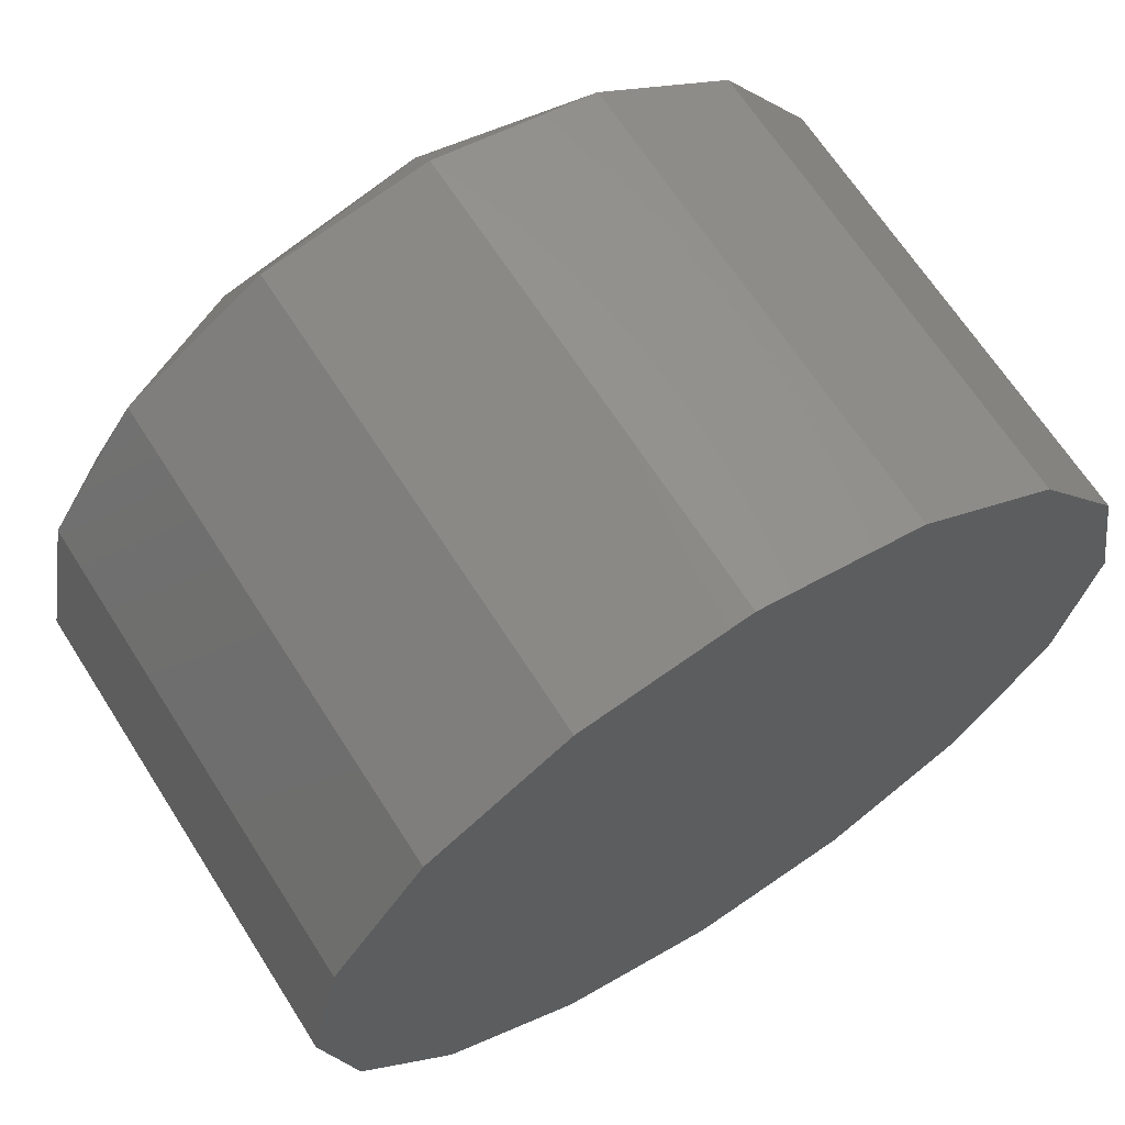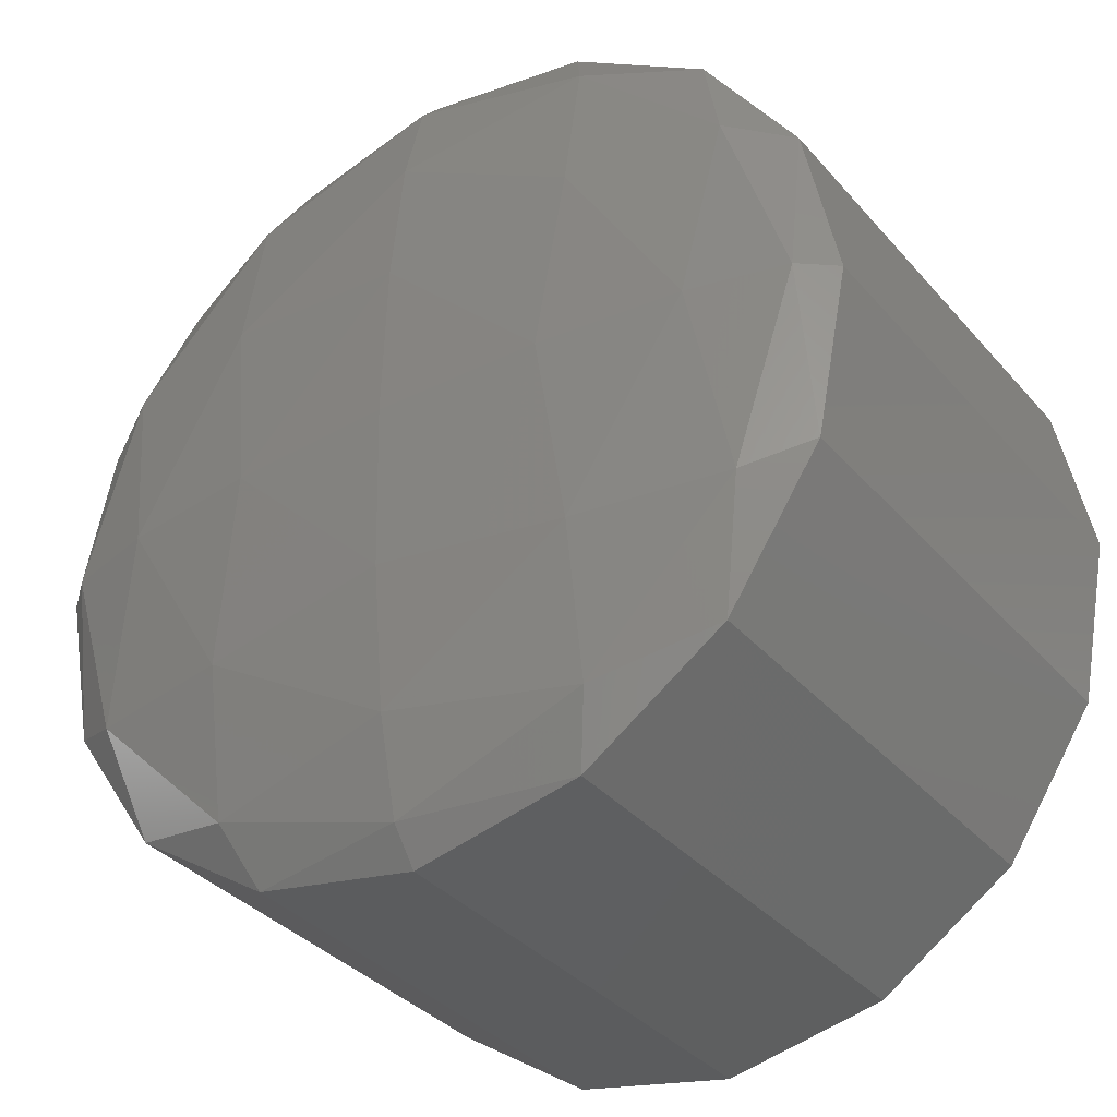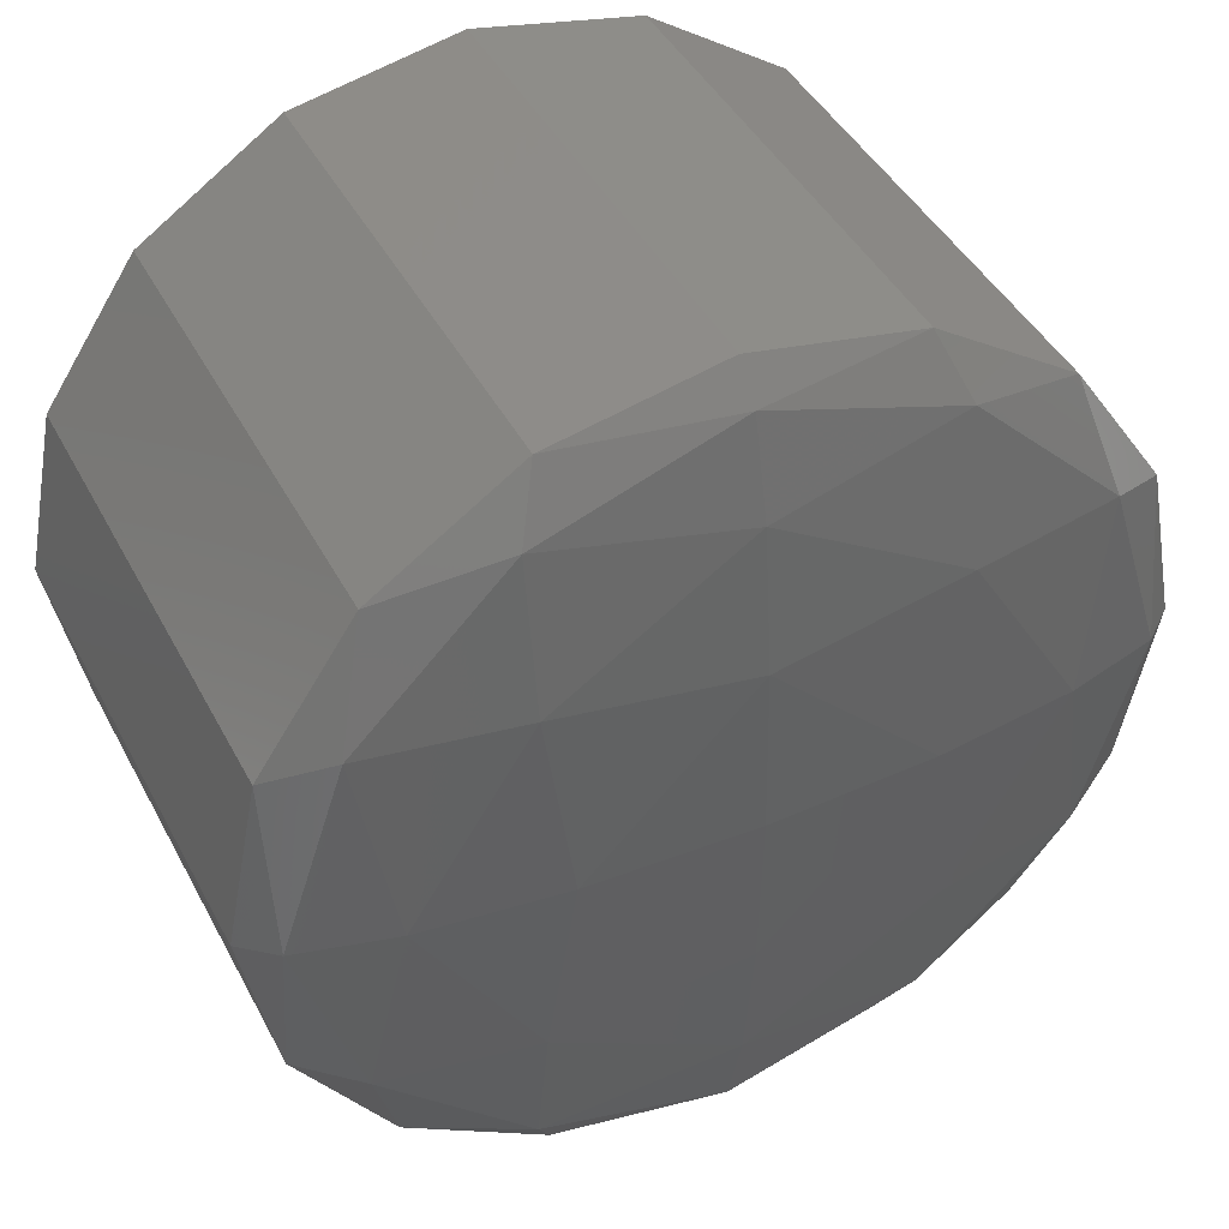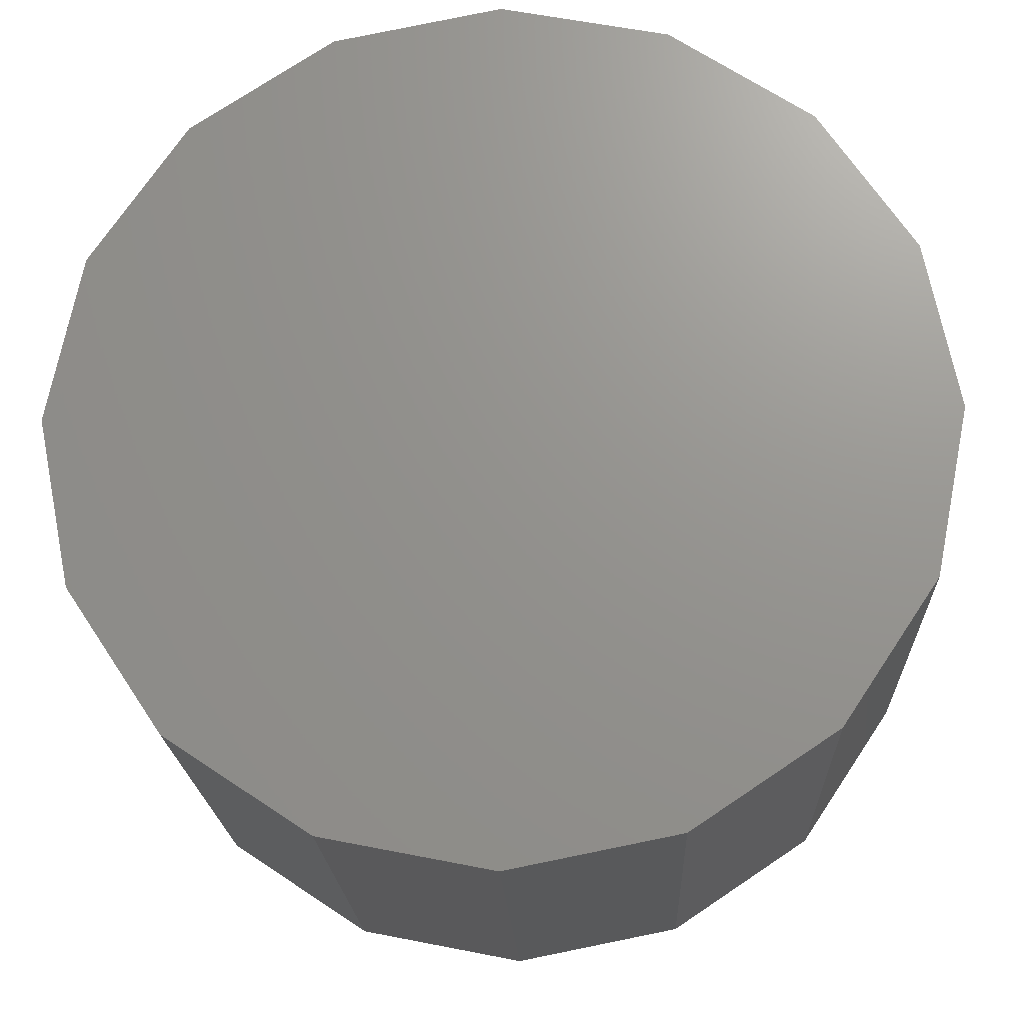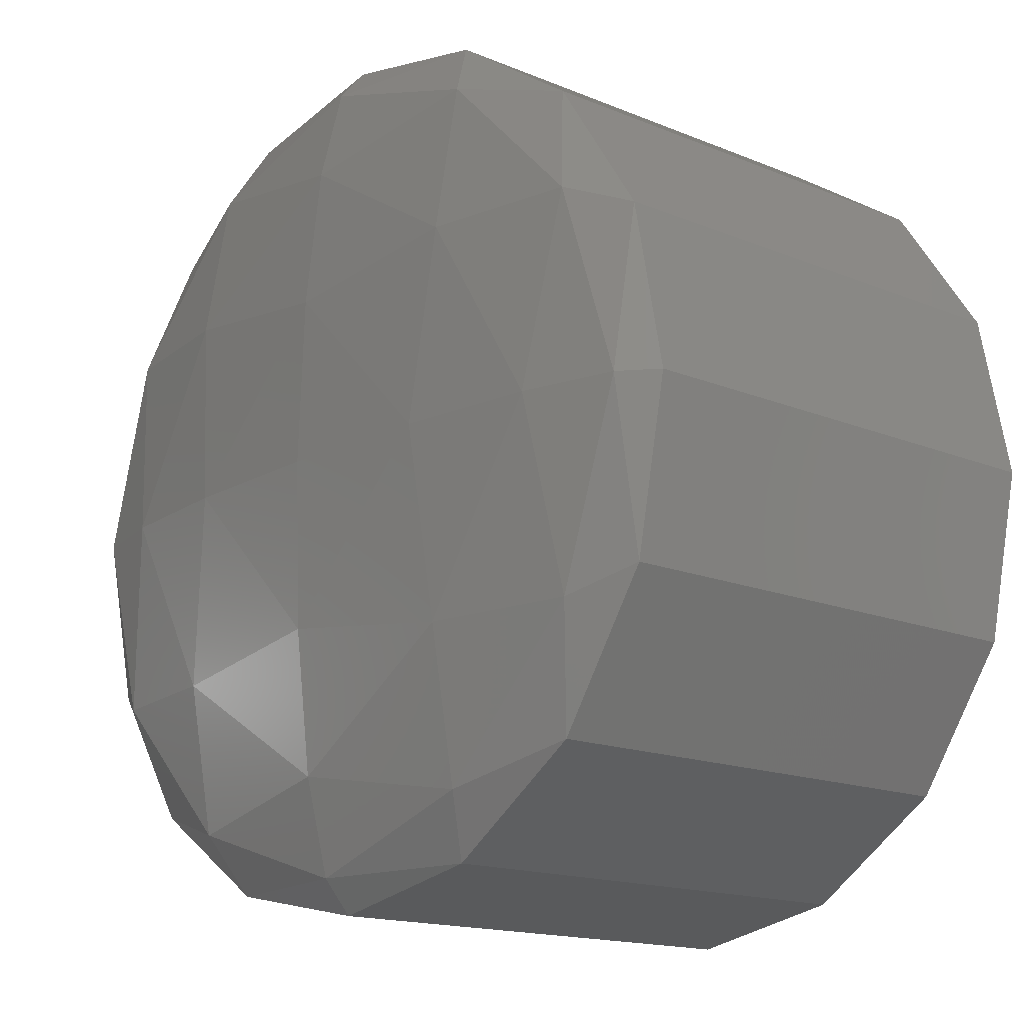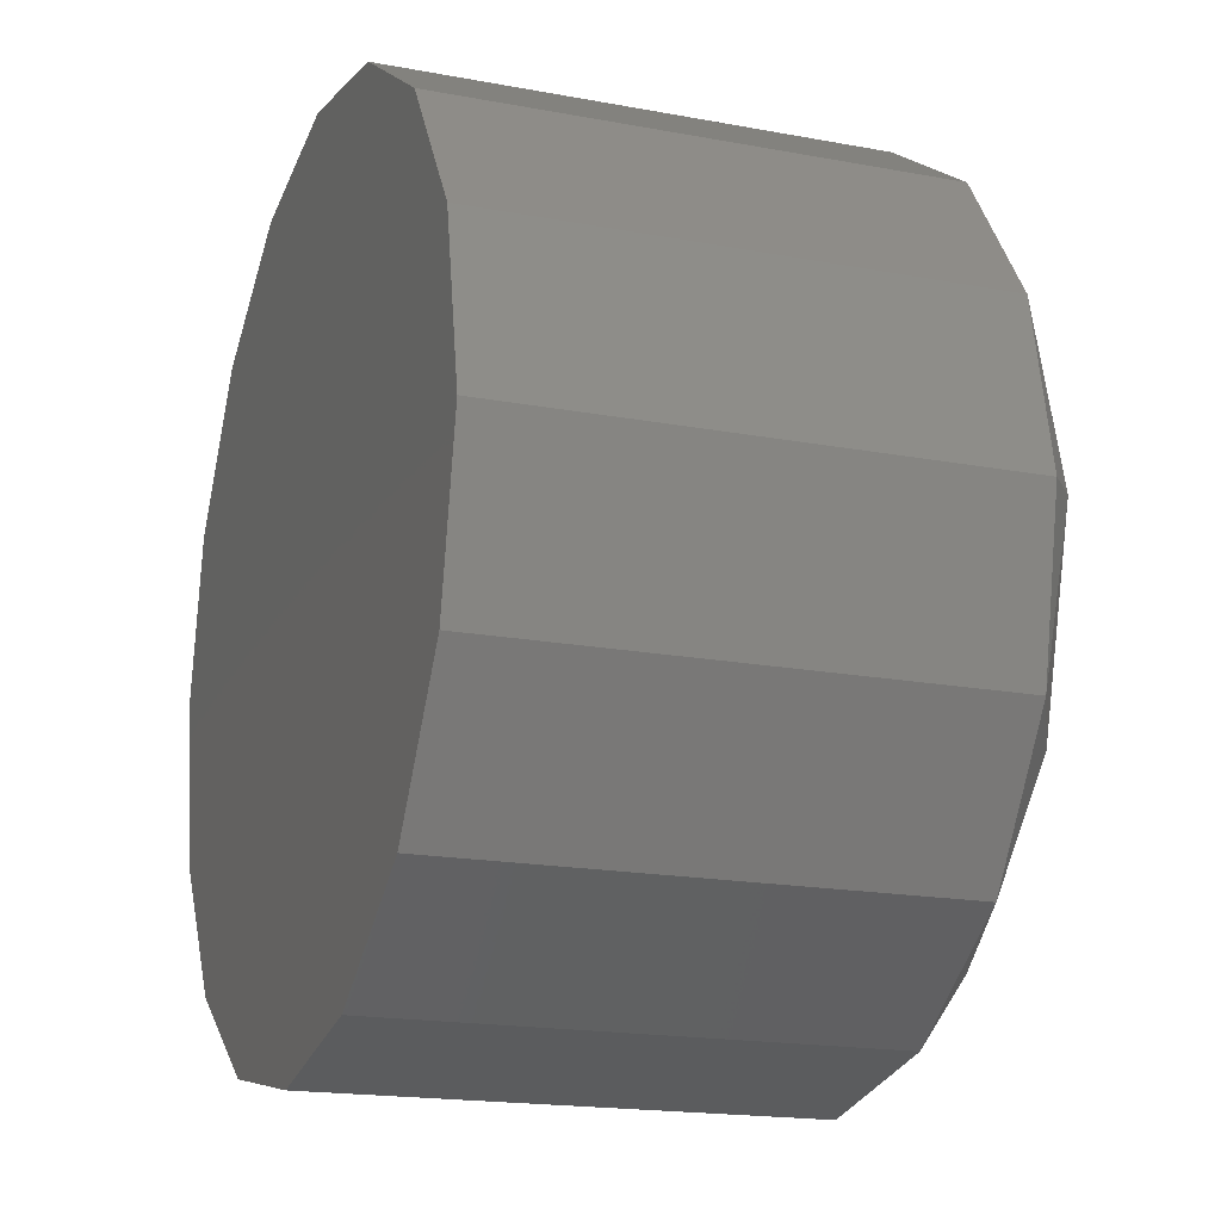
<metadata>
{"format":"stl","ext":"stl","renderer":"f3d","projection":"perspective","resolution":1024,"background":"white","views":[{"elev":66.1,"azim":-32.5,"up":"+Z"},{"elev":-35.7,"azim":-144.9,"up":"+Z"},{"elev":43.4,"azim":153.8,"up":"+Z"},{"elev":-19.5,"azim":2.3,"up":"+Z"},{"elev":-15.6,"azim":-131.1,"up":"+Z"},{"elev":-17.8,"azim":69.7,"up":"+Z"}]}
</metadata>
<code>
# stl→obj: 61 verts, 112 faces
v 0 0 0
v 0.36 0 0
v 0.3326 0 0.1378
v 0.2546 0 0.2546
v 0.1378 0 0.3326
v -0 0 0.36
v -0.1378 0 0.3326
v -0.2546 0 0.2546
v -0.3326 0 0.1378
v -0.36 0 -0
v -0.3326 0 -0.1378
v -0.2546 0 -0.2546
v -0.1378 0 -0.3326
v 0 0 -0.36
v 0.1378 0 -0.3326
v 0.2546 0 -0.2546
v 0.3326 0 -0.1378
v 0.36 0.4 0
v 0.3326 0.423 0
v 0.3326 0.4 0.1378
v 0.2821 0.4264 0.1582
v 0.2546 0.4 0.2546
v 0.1582 0.4264 0.2821
v 0.1378 0.4 0.3326
v 0 0.423 0.3326
v 0 0.4 0.36
v 0.2546 0.4424 0
v 0.1582 0.447 0.1582
v 0 0.4424 0.2546
v 0.1378 0.4554 0
v 0 0.4554 0.1378
v 0 0.46 -0
v 0 0.4554 -0.1378
v 0 0.46 0
v 0 0.4424 -0.2546
v 0.1582 0.447 -0.1582
v 0 0.423 -0.3326
v 0.1582 0.4264 -0.2821
v 0.2821 0.4264 -0.1582
v 0 0.4 -0.36
v 0.1378 0.4 -0.3326
v 0.2546 0.4 -0.2546
v 0.3326 0.4 -0.1378
v -0.1378 0.4554 0
v -0.1582 0.447 0.1582
v -0.2546 0.4424 0
v -0.1582 0.4264 0.2821
v -0.2821 0.4264 0.1582
v -0.3326 0.423 0
v -0.1378 0.4 0.3326
v -0.2546 0.4 0.2546
v -0.3326 0.4 0.1378
v -0.36 0.4 0
v -0.3326 0.4 -0.1378
v -0.2821 0.4264 -0.1582
v -0.2546 0.4 -0.2546
v -0.1582 0.4264 -0.2821
v -0.1378 0.4 -0.3326
v -0.1582 0.447 -0.1582
v -0 0.4 0.36
v -0.36 0.4 -0
f 1 2 3
f 1 3 4
f 1 4 5
f 1 5 6
f 1 6 7
f 1 7 8
f 1 8 9
f 1 9 10
f 1 10 11
f 1 11 12
f 1 12 13
f 1 13 14
f 1 14 15
f 1 15 16
f 1 16 17
f 1 17 2
f 18 19 20
f 19 21 20
f 20 21 22
f 21 23 22
f 22 23 24
f 23 25 24
f 24 25 26
f 19 27 21
f 27 28 21
f 21 28 23
f 28 29 23
f 23 29 25
f 27 30 28
f 30 31 28
f 28 31 29
f 30 32 31
f 33 34 30
f 35 33 36
f 36 33 30
f 36 30 27
f 37 35 38
f 38 35 36
f 38 36 39
f 39 36 27
f 39 27 19
f 40 37 41
f 41 37 38
f 41 38 42
f 42 38 39
f 42 39 43
f 43 39 19
f 43 19 18
f 31 32 44
f 29 31 45
f 45 31 44
f 45 44 46
f 25 29 47
f 47 29 45
f 47 45 48
f 48 45 46
f 48 46 49
f 26 25 50
f 50 25 47
f 50 47 51
f 51 47 48
f 51 48 52
f 52 48 49
f 52 49 53
f 53 49 54
f 49 55 54
f 54 55 56
f 55 57 56
f 56 57 58
f 57 37 58
f 58 37 40
f 49 46 55
f 46 59 55
f 55 59 57
f 59 35 57
f 57 35 37
f 46 44 59
f 44 33 59
f 59 33 35
f 44 34 33
f 2 18 20
f 2 20 3
f 3 20 22
f 3 22 4
f 4 22 24
f 4 24 5
f 5 24 60
f 5 60 6
f 6 60 50
f 6 50 7
f 7 50 51
f 7 51 8
f 8 51 52
f 8 52 9
f 9 52 61
f 9 61 10
f 10 61 54
f 10 54 11
f 11 54 56
f 11 56 12
f 12 56 58
f 12 58 13
f 13 58 40
f 13 40 14
f 14 40 41
f 14 41 15
f 15 41 42
f 15 42 16
f 16 42 43
f 16 43 17
f 17 43 18
f 17 18 2

</code>
